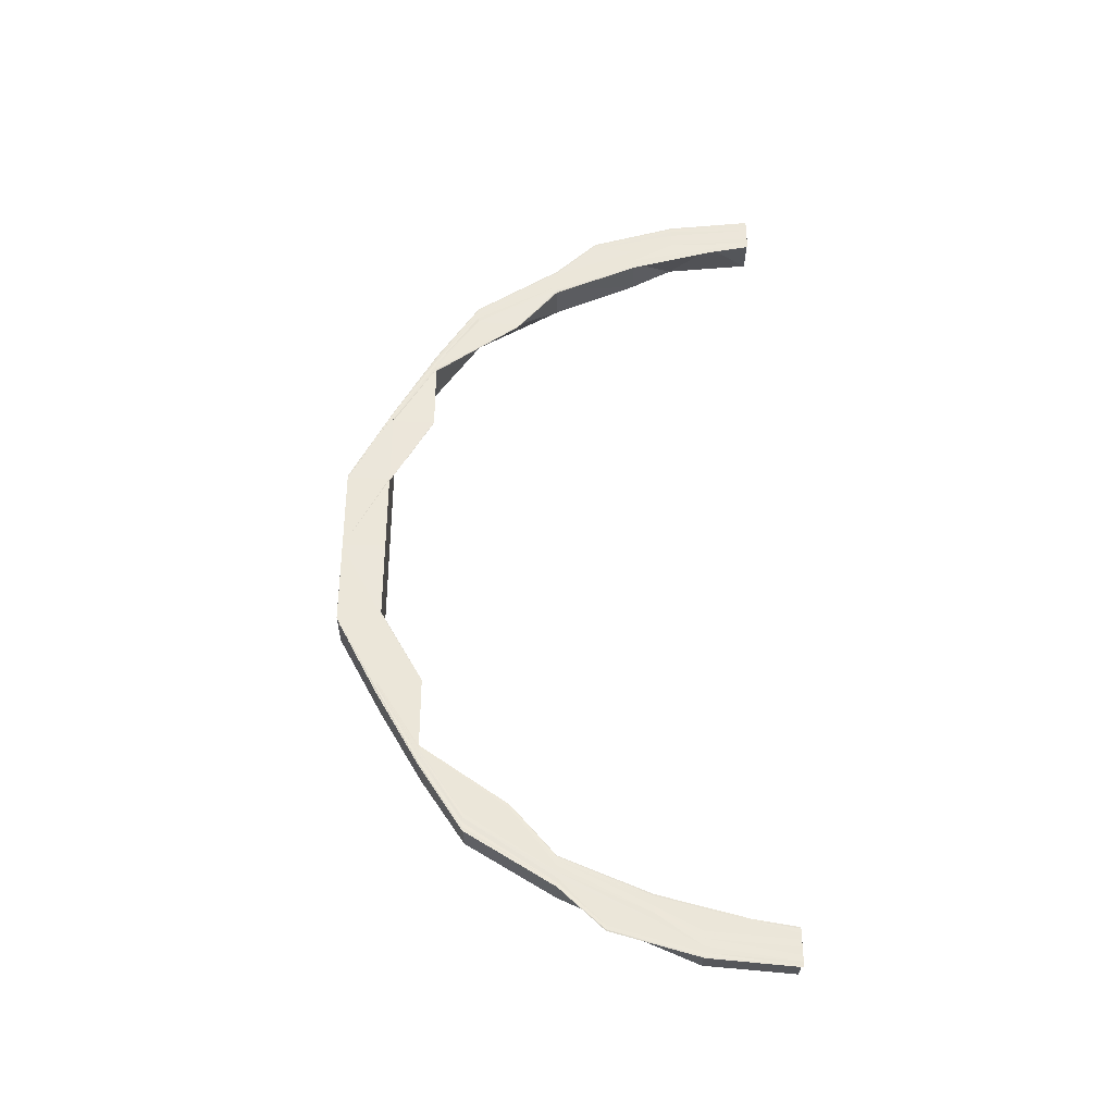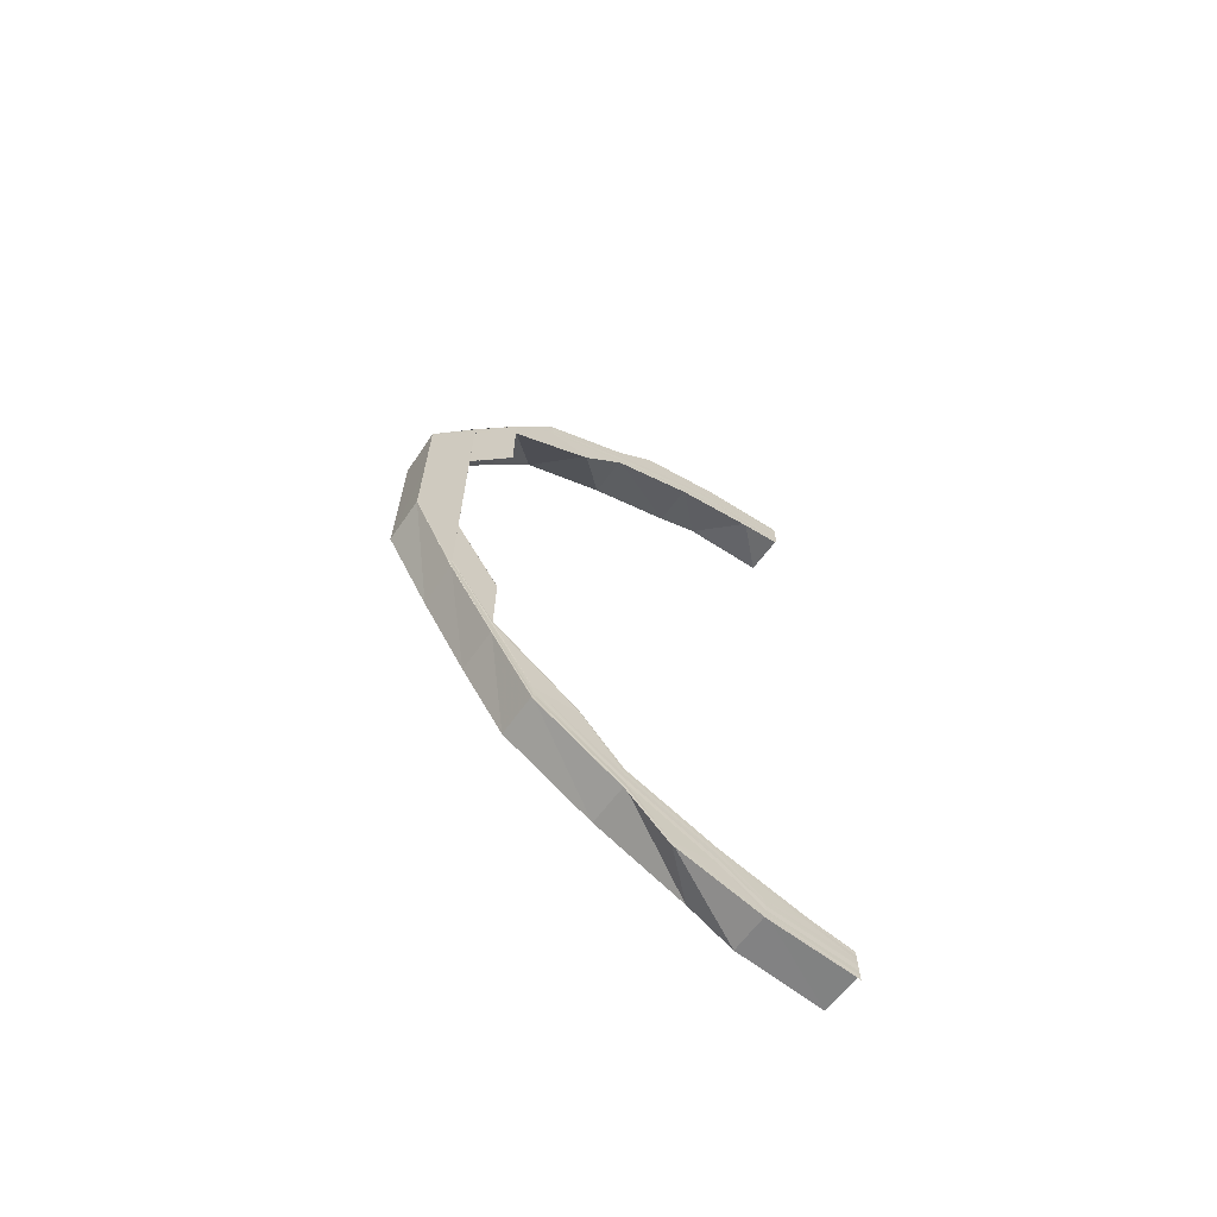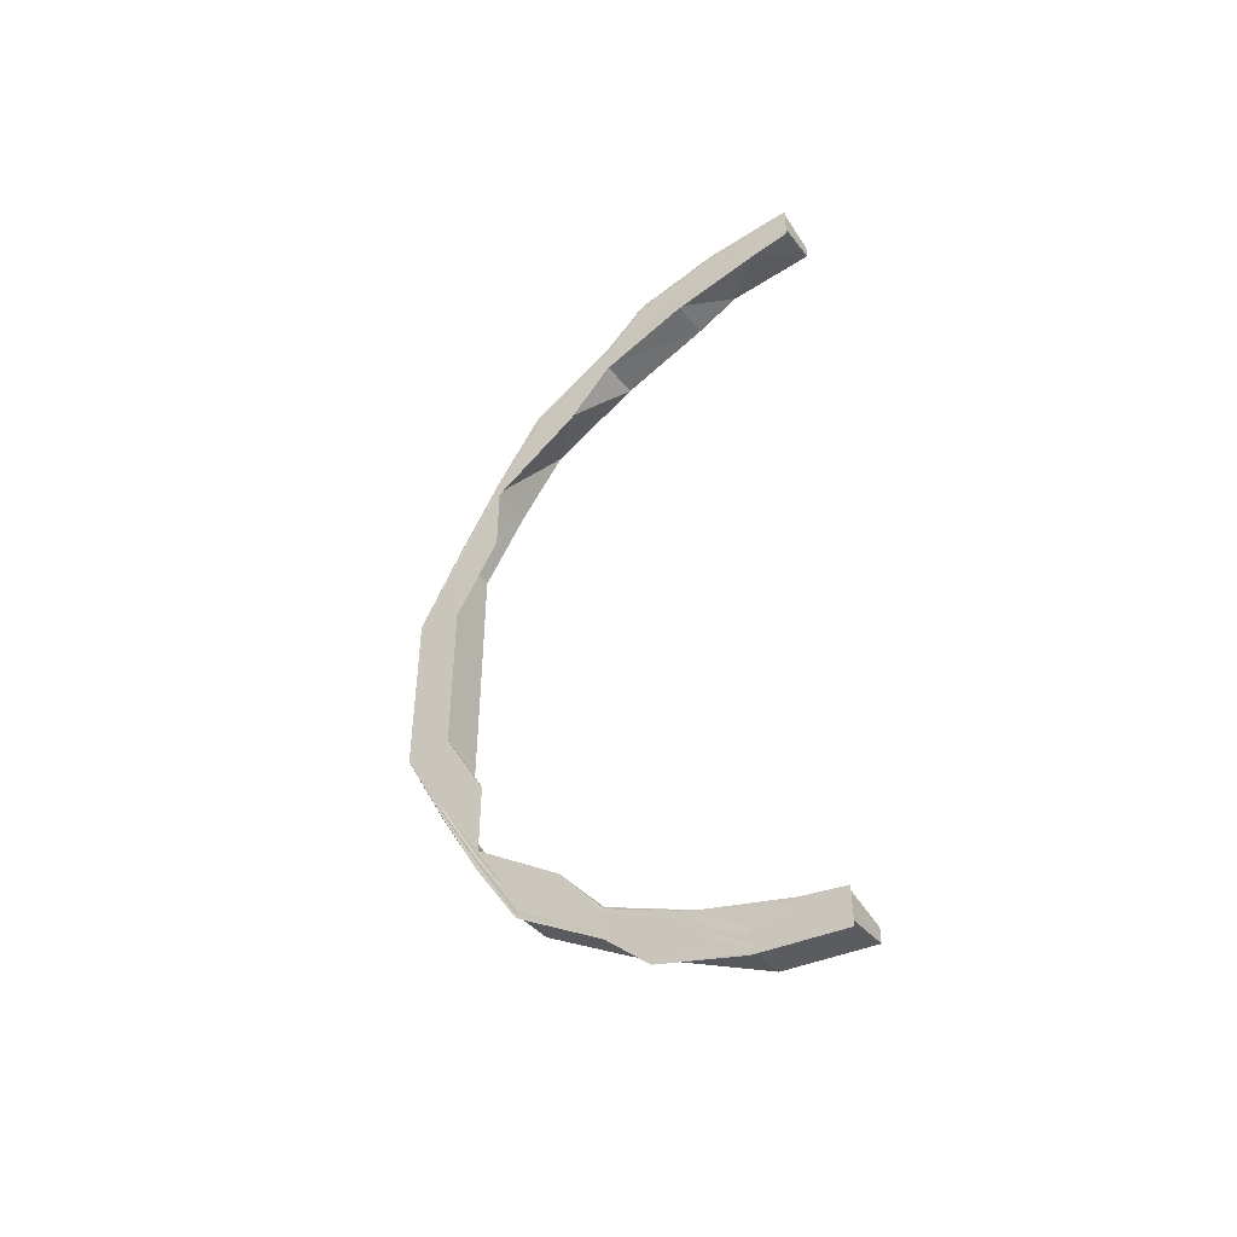
<metadata>
{"format":"obj","ext":"obj","renderer":"f3d","projection":"perspective","resolution":1024,"background":"white","views":[{"elev":-34.9,"azim":90.0,"up":"+Z"},{"elev":-65.8,"azim":55.5,"up":"+Z"},{"elev":-45.1,"azim":123.1,"up":"+Z"}]}
</metadata>
<code>
o 2195
v 2168 1876 8.942
v 2168 1876 8.94
v 2168 1876 8.942
v 2168 1876 8.94
v 2168 1876 8.942
v 2168 1876 8.939
v 2168 1876 8.941
v 2168 1876 8.941
v 2168 1876 8.939
v 2168 1876 8.939
v 2168 1876 8.938
v 2168 1876 8.938
v 2168 1876 8.936
v 2168 1876 8.937
v 2168 1876 8.939
v 2168 1876 8.937
v 2168 1876 8.931
v 2168 1876 8.933
v 2168 1876 8.939
v 2168 1876 8.941
v 2168 1876 8.939
v 2168 1876 8.94
v 2168 1876 8.94
v 2168 1876 8.934
v 2168 1876 8.934
v 2168 1876 8.94
v 2168 1876 8.942
v 2168 1876 8.94
v 2168 1876 8.942
v 2168 1876 8.94
v 2168 1876 8.942
v 2168 1876 8.939
v 2168 1876 8.941
v 2168 1876 8.937
v 2168 1876 8.939
v 2168 1876 8.934
v 2168 1876 8.933
v 2168 1876 8.934
v 2168 1876 8.94
v 2168 1876 8.94
v 2168 1876 8.939
v 2168 1876 8.94
v 2168 1876 8.931
v 2168 1876 8.933
v 2168 1876 8.924
v 2168 1876 8.923
v 2168 1876 8.924
v 2168 1876 8.934
v 2168 1876 8.934
v 2168 1876 8.933
v 2168 1876 8.934
v 2168 1876 8.922
v 2168 1876 8.923
v 2168 1876 8.933
v 2168 1876 8.911
v 2168 1876 8.91
v 2168 1876 8.921
v 2168 1876 8.911
v 2168 1876 8.924
v 2168 1876 8.924
v 2168 1876 8.923
v 2168 1876 8.924
v 2168 1876 8.909
v 2168 1876 8.91
v 2168 1876 8.895
v 2168 1876 8.895
v 2168 1876 8.895
v 2168 1876 8.911
v 2168 1876 8.911
v 2168 1876 8.91
v 2168 1876 8.911
v 2168 1876 8.894
v 2168 1876 8.895
v 2168 1876 8.876
v 2168 1876 8.877
v 2168 1876 8.857
v 2168 1876 8.858
v 2168 1876 8.877
v 2168 1876 8.877
v 2168 1876 8.877
v 2168 1876 8.895
v 2168 1876 8.858
v 2168 1876 8.858
v 2168 1876 8.895
v 2168 1876 8.895
v 2168 1876 8.895
v 2168 1876 8.877
v 2168 1876 8.877
v 2168 1876 8.877
v 2168 1876 8.858
v 2168 1876 8.877
v 2168 1876 8.877
v 2168 1876 8.858
v 2168 1876 8.858
v 2168 1876 8.877
v 2168 1876 8.877
v 2168 1876 8.876
v 2168 1876 8.895
v 2168 1876 8.895
v 2168 1876 8.895
v 2168 1876 8.877
v 2168 1876 8.877
v 2168 1876 8.895
v 2168 1876 8.895
v 2168 1876 8.894
v 2168 1876 8.91
v 2168 1876 8.911
v 2168 1876 8.911
v 2168 1876 8.895
v 2168 1876 8.895
v 2168 1876 8.911
v 2168 1876 8.91
v 2168 1876 8.909
v 2168 1876 8.923
v 2168 1876 8.924
v 2168 1876 8.924
v 2168 1876 8.911
v 2168 1876 8.911
v 2168 1876 8.924
v 2168 1876 8.923
v 2168 1876 8.922
v 2168 1876 8.933
v 2168 1876 8.934
v 2168 1876 8.934
v 2168 1876 8.924
v 2168 1876 8.924
v 2168 1876 8.934
v 2168 1876 8.931
v 2168 1876 8.923
v 2168 1876 8.922
v 2168 1876 8.909
v 2168 1876 8.894
v 2168 1876 8.91
v 2168 1876 8.876
v 2168 1876 8.895
v 2168 1876 8.857
v 2168 1876 8.877
v 2168 1876 8.837
v 2168 1876 8.858
v 2168 1876 8.857
v 2168 1876 8.908
v 2168 1876 8.893
v 2168 1876 8.876
v 2168 1876 8.857
v 2168 1876 8.837
v 2168 1876 8.857
v 2168 1876 8.818
v 2168 1876 8.799
v 2168 1876 8.817
v 2168 1876 8.818
v 2168 1876 8.781
v 2168 1876 8.798
v 2168 1876 8.766
v 2168 1876 8.78
v 2168 1876 8.753
v 2168 1876 8.765
v 2168 1876 8.744
v 2168 1876 8.752
v 2168 1876 8.837
v 2168 1876 8.818
v 2168 1876 8.818
v 2168 1876 8.837
v 2168 1876 8.799
v 2168 1876 8.837
v 2168 1876 8.818
v 2168 1876 8.817
v 2168 1876 8.798
v 2168 1876 8.78
v 2168 1876 8.817
v 2168 1876 8.817
v 2168 1876 8.798
v 2168 1876 8.817
v 2168 1876 8.798
v 2168 1876 8.817
v 2168 1876 8.798
v 2168 1876 8.798
v 2168 1876 8.817
v 2168 1876 8.798
v 2168 1876 8.817
v 2168 1876 8.799
v 2168 1876 8.798
v 2168 1876 8.78
v 2168 1876 8.78
v 2168 1876 8.78
v 2168 1876 8.798
v 2168 1876 8.798
v 2168 1876 8.798
v 2168 1876 8.798
v 2168 1876 8.781
v 2168 1876 8.78
v 2168 1876 8.764
v 2168 1876 8.765
v 2168 1876 8.764
v 2168 1876 8.78
v 2168 1876 8.78
v 2168 1876 8.78
v 2168 1876 8.78
v 2168 1876 8.766
v 2168 1876 8.765
v 2168 1876 8.751
v 2168 1876 8.752
v 2168 1876 8.751
v 2168 1876 8.764
v 2168 1876 8.764
v 2168 1876 8.765
v 2168 1876 8.764
v 2168 1876 8.753
v 2168 1876 8.752
v 2168 1876 8.741
v 2168 1876 8.742
v 2168 1876 8.741
v 2168 1876 8.751
v 2168 1876 8.751
v 2168 1876 8.752
v 2168 1876 8.751
v 2168 1876 8.744
v 2168 1876 8.742
v 2168 1876 8.735
v 2168 1876 8.736
v 2168 1876 8.735
v 2168 1876 8.741
v 2168 1876 8.741
v 2168 1876 8.742
v 2168 1876 8.741
v 2168 1876 8.738
v 2168 1876 8.736
v 2168 1876 8.742
v 2168 1876 8.739
v 2168 1876 8.738
v 2168 1876 8.745
v 2168 1876 8.736
v 2168 1876 8.734
v 2168 1876 8.733
v 2168 1876 8.733
v 2168 1876 8.735
v 2168 1876 8.735
v 2168 1876 8.736
v 2168 1876 8.735
v 2168 1876 8.738
v 2168 1876 8.736
v 2168 1876 8.741
v 2168 1876 8.739
v 2168 1876 8.738
v 2168 1876 8.736
v 2168 1876 8.738
v 2168 1876 8.738
v 2168 1876 8.734
v 2168 1876 8.741
v 2168 1876 8.739
v 2168 1876 8.741
v 2168 1876 8.736
v 2168 1876 8.735
v 2168 1876 8.735
v 2168 1876 8.733
v 2168 1876 8.733
v 2168 1876 8.735
v 2168 1876 8.742
v 2168 1876 8.743
v 2168 1876 8.744
v 2168 1876 8.742
v 2168 1876 8.742
v 2168 1876 8.743
v 2168 1876 8.742
v 2168 1876 8.741
v 2168 1876 8.748
v 2168 1876 8.749
v 2168 1876 8.749
v 2168 1876 8.744
v 2168 1876 8.743
v 2168 1876 8.749
v 2168 1876 8.748
v 2168 1876 8.747
v 2168 1876 8.742
v 2168 1876 8.757
v 2168 1876 8.758
v 2168 1876 8.758
v 2168 1876 8.749
v 2168 1876 8.754
v 2168 1876 8.744
v 2168 1876 8.753
v 2168 1876 8.766
v 2168 1876 8.749
v 2168 1876 8.758
v 2168 1876 8.756
v 2168 1876 8.747
v 2168 1876 8.757
v 2168 1876 8.756
v 2168 1876 8.767
v 2168 1876 8.768
v 2168 1876 8.781
v 2168 1876 8.769
v 2168 1876 8.77
v 2168 1876 8.77
v 2168 1876 8.758
v 2168 1876 8.758
v 2168 1876 8.77
v 2168 1876 8.782
v 2168 1876 8.799
v 2168 1876 8.768
v 2168 1876 8.769
v 2168 1876 8.783
v 2168 1876 8.769
v 2168 1876 8.784
v 2168 1876 8.799
v 2168 1876 8.818
v 2168 1876 8.8
v 2168 1876 8.783
v 2168 1876 8.8
v 2168 1876 8.801
v 2168 1876 8.784
v 2168 1876 8.8
v 2168 1876 8.818
v 2168 1876 8.837
v 2168 1876 8.8
v 2168 1876 8.8
v 2168 1876 8.801
v 2168 1876 8.819
v 2168 1876 8.801
v 2168 1876 8.819
v 2168 1876 8.819
v 2168 1876 8.818
v 2168 1876 8.8
v 2168 1876 8.837
v 2168 1876 8.857
v 2168 1876 8.857
v 2168 1876 8.876
v 2168 1876 8.876
v 2168 1876 8.894
v 2168 1876 8.893
v 2168 1876 8.909
v 2168 1876 8.875
v 2168 1876 8.892
v 2168 1876 8.875
v 2168 1876 8.908
v 2168 1876 8.922
v 2168 1876 8.907
v 2168 1876 8.892
v 2168 1876 8.875
v 2168 1876 8.856
v 2168 1876 8.875
v 2168 1876 8.874
v 2168 1876 8.891
v 2168 1876 8.891
v 2168 1876 8.891
v 2168 1876 8.874
v 2168 1876 8.891
v 2168 1876 8.875
v 2168 1876 8.891
v 2168 1876 8.906
v 2168 1876 8.905
v 2168 1876 8.905
v 2168 1876 8.891
v 2168 1876 8.891
v 2168 1876 8.905
v 2168 1876 8.875
v 2168 1876 8.875
v 2168 1876 8.906
v 2168 1876 8.907
v 2168 1876 8.918
v 2168 1876 8.917
v 2168 1876 8.917
v 2168 1876 8.905
v 2168 1876 8.905
v 2168 1876 8.917
v 2168 1876 8.918
v 2168 1876 8.919
v 2168 1876 8.906
v 2168 1876 8.927
v 2168 1876 8.926
v 2168 1876 8.926
v 2168 1876 8.917
v 2168 1876 8.93
v 2168 1876 8.917
v 2168 1876 8.926
v 2168 1876 8.931
v 2168 1876 8.937
v 2168 1876 8.927
v 2168 1876 8.928
v 2168 1876 8.936
v 2168 1876 8.939
v 2168 1876 8.928
v 2168 1876 8.919
v 2168 1876 8.934
v 2168 1876 8.938
v 2168 1876 8.939
v 2168 1876 8.934
v 2168 1876 8.938
v 2168 1876 8.936
v 2168 1876 8.933
v 2168 1876 8.933
v 2168 1876 8.932
v 2168 1876 8.931
v 2168 1876 8.926
v 2168 1876 8.926
v 2168 1876 8.932
v 2168 1876 8.934
v 2168 1876 8.933
v 2168 1876 8.933
v 2168 1876 8.931
v 2168 1876 8.932
v 2168 1876 8.933
v 2168 1876 8.934
v 2168 1876 8.936
v 2168 1876 8.933
v 2168 1876 8.934
v 2168 1876 8.936
v 2168 1876 8.934
v 2168 1876 8.936
v 2168 1876 8.928
v 2168 1876 8.93
v 2168 1876 8.921
v 2168 1876 8.933
v 2168 1876 8.934
v 2168 1876 8.927
v 2168 1876 8.932
v 2168 1876 8.933
v 2168 1876 8.919
v 2168 1876 8.927
v 2168 1876 8.928
v 2168 1876 8.934
v 2168 1876 8.918
v 2168 1876 8.919
v 2168 1876 8.931
v 2168 1876 8.933
v 2168 1876 8.907
v 2168 1876 8.918
v 2168 1876 8.933
v 2168 1876 8.933
v 2168 1876 8.934
v 2168 1876 8.917
v 2168 1876 8.918
v 2168 1876 8.906
v 2168 1876 8.917
v 2168 1876 8.926
v 2168 1876 8.926
v 2168 1876 8.926
v 2168 1876 8.927
v 2168 1876 8.905
v 2168 1876 8.906
v 2168 1876 8.905
v 2168 1876 8.917
v 2168 1876 8.917
v 2168 1876 8.917
v 2168 1876 8.918
v 2168 1876 8.891
v 2168 1876 8.891
v 2168 1876 8.891
v 2168 1876 8.905
v 2168 1876 8.905
v 2168 1876 8.905
v 2168 1876 8.906
v 2168 1876 8.892
v 2168 1876 8.891
v 2168 1876 8.892
v 2168 1876 8.907
v 2168 1876 8.875
v 2168 1876 8.875
v 2168 1876 8.932
v 2168 1876 8.926
v 2168 1876 8.931
v 2168 1876 8.933
v 2168 1876 8.926
v 2168 1876 8.931
v 2168 1876 8.927
v 2168 1876 8.856
v 2168 1876 8.856
v 2168 1876 8.874
v 2168 1876 8.857
v 2168 1876 8.819
v 2168 1876 8.818
v 2168 1876 8.837
v 2168 1876 8.819
v 2168 1876 8.801
v 2168 1876 8.8
v 2168 1876 8.819
v 2168 1876 8.874
v 2168 1876 8.856
v 2168 1876 8.874
v 2168 1876 8.856
v 2168 1876 8.875
v 2168 1876 8.874
v 2168 1876 8.856
v 2168 1876 8.874
v 2168 1876 8.801
v 2168 1876 8.801
v 2168 1876 8.819
v 2168 1876 8.798
v 2168 1876 8.78
v 2168 1876 8.798
v 2168 1876 8.798
v 2168 1876 8.78
v 2168 1876 8.798
v 2168 1876 8.765
v 2168 1876 8.781
v 2168 1876 8.78
v 2168 1876 8.78
v 2168 1876 8.78
v 2168 1876 8.764
v 2168 1876 8.764
v 2168 1876 8.78
v 2168 1876 8.799
v 2168 1876 8.782
v 2168 1876 8.8
v 2168 1876 8.766
v 2168 1876 8.752
v 2168 1876 8.765
v 2168 1876 8.764
v 2168 1876 8.764
v 2168 1876 8.751
v 2168 1876 8.751
v 2168 1876 8.764
v 2168 1876 8.767
v 2168 1876 8.783
v 2168 1876 8.753
v 2168 1876 8.742
v 2168 1876 8.752
v 2168 1876 8.751
v 2168 1876 8.751
v 2168 1876 8.741
v 2168 1876 8.741
v 2168 1876 8.751
v 2168 1876 8.754
v 2168 1876 8.768
v 2168 1876 8.784
v 2168 1876 8.783
v 2168 1876 8.8
v 2168 1876 8.784
v 2168 1876 8.8
v 2168 1876 8.784
v 2168 1876 8.784
v 2168 1876 8.77
v 2168 1876 8.769
v 2168 1876 8.769
v 2168 1876 8.784
v 2168 1876 8.784
v 2168 1876 8.77
v 2168 1876 8.784
v 2168 1876 8.758
v 2168 1876 8.757
v 2168 1876 8.758
v 2168 1876 8.77
v 2168 1876 8.77
v 2168 1876 8.77
v 2168 1876 8.769
v 2168 1876 8.756
v 2168 1876 8.757
v 2168 1876 8.749
v 2168 1876 8.748
v 2168 1876 8.749
v 2168 1876 8.758
v 2168 1876 8.758
v 2168 1876 8.758
v 2168 1876 8.757
v 2168 1876 8.745
v 2168 1876 8.747
v 2168 1876 8.757
v 2168 1876 8.756
v 2168 1876 8.768
v 2168 1876 8.748
v 2168 1876 8.747
v 2168 1876 8.748
v 2168 1876 8.741
v 2168 1876 8.743
v 2168 1876 8.742
v 2168 1876 8.744
v 2168 1876 8.749
v 2168 1876 8.749
v 2168 1876 8.749
v 2168 1876 8.748
v 2168 1876 8.742
v 2168 1876 8.739
v 2168 1876 8.741
v 2168 1876 8.742
v 2168 1876 8.741
v 2168 1876 8.742
v 2168 1876 8.744
v 2168 1876 8.743
v 2168 1876 8.744
v 2168 1876 8.742
v 2168 1876 8.739
v 2168 1876 8.736
v 2168 1876 8.738
v 2168 1876 8.734
v 2168 1876 8.744
v 2168 1876 8.736
v 2168 1876 8.742
v 2168 1876 8.741
v 2168 1876 8.741
v 2168 1876 8.735
v 2168 1876 8.735
v 2168 1876 8.741
v 2168 1876 8.784
v 2168 1876 8.784
v 2168 1876 8.784
v 2168 1876 8.77
v 2168 1876 8.77
v 2168 1876 8.784
f 1 2 3
f 2 4 5
f 6 4 5
f 7 6 3
f 8 6 9
f 10 8 11
f 12 10 11
f 13 12 11
f 9 14 11
f 15 14 9
f 16 17 15
f 6 18 14
f 19 16 20
f 21 18 22
f 23 24 22
f 24 25 26
f 18 25 26
f 27 28 20
f 27 28 29
f 28 30 31
f 28 32 33
f 34 35 33
f 36 37 35
f 36 38 39
f 40 36 41
f 40 36 42
f 43 44 35
f 45 46 44
f 45 47 48
f 49 45 50
f 49 45 51
f 52 53 44
f 43 52 54
f 55 56 53
f 57 52 43
f 55 58 59
f 60 55 61
f 60 55 62
f 63 64 53
f 65 66 64
f 65 67 68
f 69 65 70
f 69 65 71
f 72 73 64
f 74 75 73
f 76 77 75
f 78 79 73
f 78 80 81
f 82 83 75
f 84 78 85
f 84 78 86
f 87 82 88
f 87 82 89
f 89 90 91
f 92 93 91
f 93 94 95
f 96 93 97
f 98 96 99
f 100 101 99
f 101 102 103
f 96 102 103
f 104 96 105
f 106 104 107
f 108 109 107
f 109 110 111
f 104 110 111
f 112 104 113
f 114 112 115
f 116 117 115
f 117 118 119
f 112 118 119
f 120 112 121
f 122 120 123
f 124 125 123
f 125 126 127
f 120 126 127
f 18 120 128
f 129 121 128
f 130 131 129
f 131 132 133
f 133 113 121
f 132 134 135
f 134 136 137
f 135 105 113
f 137 97 105
f 136 138 139
f 139 140 97
f 113 105 141
f 105 97 142
f 105 142 141
f 97 140 143
f 97 143 142
f 140 144 143
f 140 145 144
f 144 145 146
f 138 147 145
f 147 148 149
f 150 149 145
f 148 151 152
f 151 153 154
f 153 155 156
f 155 157 158
f 145 159 146
f 145 160 159
f 161 160 145
f 162 145 139
f 161 163 160
f 152 163 161
f 164 165 162
f 166 167 161
f 167 168 163
f 169 167 170
f 170 171 172
f 167 173 174
f 175 173 174
f 176 175 177
f 176 178 179
f 180 181 179
f 182 183 181
f 182 184 185
f 186 182 187
f 186 182 188
f 189 190 181
f 191 192 190
f 191 193 194
f 195 191 196
f 195 191 197
f 198 199 190
f 200 201 199
f 200 202 203
f 204 200 205
f 204 200 206
f 207 208 199
f 209 210 208
f 209 211 212
f 213 209 214
f 213 209 215
f 216 217 208
f 218 219 217
f 218 220 221
f 222 218 223
f 222 218 224
f 225 226 217
f 216 225 227
f 228 225 216
f 228 229 225
f 230 228 216
f 231 232 226
f 233 232 226
f 233 234 235
f 236 233 237
f 236 233 238
f 239 231 240
f 241 242 228
f 242 243 228
f 243 244 245
f 242 243 246
f 243 231 246
f 231 247 246
f 248 242 246
f 248 249 250
f 251 247 252
f 253 254 252
f 254 255 256
f 247 255 256
f 257 248 258
f 259 260 258
f 260 261 262
f 248 261 262
f 263 248 264
f 265 263 266
f 267 268 266
f 268 269 270
f 263 269 270
f 271 263 272
f 273 264 272
f 274 271 275
f 276 277 275
f 272 264 230
f 264 228 230
f 272 230 278
f 278 230 207
f 230 279 280
f 278 280 281
f 277 282 283
f 271 282 283
f 284 285 278
f 286 271 287
f 287 278 288
f 289 284 288
f 288 278 198
f 288 281 290
f 291 286 292
f 293 294 292
f 294 295 296
f 286 295 296
f 297 288 189
f 297 290 298
f 299 288 297
f 300 286 299
f 301 299 297
f 302 299 301
f 303 300 301
f 301 297 304
f 304 297 180
f 304 298 305
f 306 307 304
f 308 303 309
f 309 310 311
f 312 304 150
f 312 305 313
f 314 303 315
f 314 316 317
f 318 316 319
f 320 314 321
f 321 312 162
f 322 315 321
f 323 162 324
f 324 313 325
f 324 325 326
f 327 326 328
f 329 328 330
f 329 327 72
f 331 327 329
f 332 333 329
f 334 330 335
f 336 332 334
f 334 329 63
f 337 329 334
f 338 339 331
f 340 339 341
f 342 338 337
f 343 338 344
f 338 345 346
f 345 347 348
f 349 342 350
f 351 352 350
f 352 353 354
f 342 353 354
f 355 356 348
f 357 342 358
f 359 357 360
f 361 362 360
f 362 363 364
f 357 363 364
f 365 357 366
f 367 358 366
f 368 365 369
f 370 371 369
f 366 358 57
f 358 334 57
f 57 334 52
f 366 57 372
f 372 57 43
f 371 373 374
f 365 373 374
f 372 375 376
f 377 365 378
f 378 372 379
f 379 376 380
f 379 372 34
f 381 382 372
f 383 381 379
f 384 379 385
f 386 379 387
f 388 386 384
f 389 377 386
f 390 377 391
f 392 393 391
f 377 394 395
f 393 394 395
f 396 389 397
f 398 399 397
f 399 400 401
f 389 400 401
f 402 389 403
f 404 386 403
f 405 403 11
f 406 407 405
f 11 408 406
f 408 407 406
f 14 408 11
f 407 409 404
f 14 128 408
f 54 128 14
f 128 410 408
f 408 410 407
f 128 121 410
f 410 409 407
f 121 411 410
f 410 411 409
f 121 113 411
f 113 141 411
f 407 412 413
f 409 414 412
f 415 416 413
f 411 417 409
f 411 141 417
f 409 417 418
f 418 419 420
f 421 422 419
f 415 423 424
f 417 425 421
f 141 425 417
f 141 142 425
f 417 426 414
f 427 415 428
f 427 415 429
f 430 431 414
f 425 432 426
f 430 433 434
f 435 430 436
f 435 430 437
f 438 439 426
f 438 440 441
f 442 438 443
f 442 438 444
f 445 446 432
f 445 447 448
f 449 445 450
f 449 445 451
f 452 348 432
f 425 452 367
f 142 452 425
f 142 143 452
f 143 355 452
f 452 355 453
f 453 454 455
f 456 457 454
f 458 459 460
f 458 459 461
f 459 462 463
f 459 464 412
f 465 466 467
f 465 468 331
f 465 159 468
f 159 323 468
f 159 469 323
f 469 470 471
f 472 473 469
f 473 474 475
f 476 477 478
f 476 479 480
f 481 482 483
f 484 485 486
f 487 488 489
f 490 168 489
f 488 491 492
f 168 491 492
f 168 493 494
f 495 493 496
f 497 498 496
f 498 499 500
f 493 499 500
f 154 494 163
f 163 494 501
f 494 502 501
f 501 502 503
f 494 504 502
f 156 504 494
f 493 505 504
f 506 505 507
f 508 509 507
f 509 510 511
f 505 510 511
f 504 512 502
f 502 513 503
f 503 513 322
f 502 512 513
f 504 514 512
f 158 514 504
f 505 515 514
f 516 515 517
f 518 519 517
f 519 520 521
f 515 520 521
f 514 522 512
f 512 523 513
f 512 522 523
f 513 523 524
f 524 525 526
f 513 527 528
f 529 530 528
f 529 531 524
f 531 532 527
f 523 533 527
f 534 531 535
f 531 536 537
f 538 539 533
f 538 540 541
f 542 538 543
f 542 538 544
f 545 546 533
f 523 545 302
f 522 545 523
f 547 548 546
f 547 549 550
f 551 547 552
f 551 547 553
f 522 554 545
f 554 555 545
f 545 555 556
f 556 557 558
f 559 560 557
f 555 561 546
f 555 562 559
f 563 564 561
f 563 565 566
f 567 563 568
f 567 563 569
f 562 570 561
f 571 572 570
f 562 571 273
f 246 571 562
f 573 574 570
f 573 575 576
f 577 573 578
f 577 573 579
f 580 246 562
f 580 562 555
f 581 246 580
f 554 580 555
f 582 581 580
f 582 580 554
f 583 581 582
f 584 582 554
f 240 582 584
f 584 554 522
f 514 584 522
f 227 584 514
f 585 247 582
f 515 585 584
f 586 585 587
f 588 589 587
f 585 590 591
f 589 590 591
f 592 300 593
f 594 595 593
f 300 596 597
f 595 596 597

</code>
